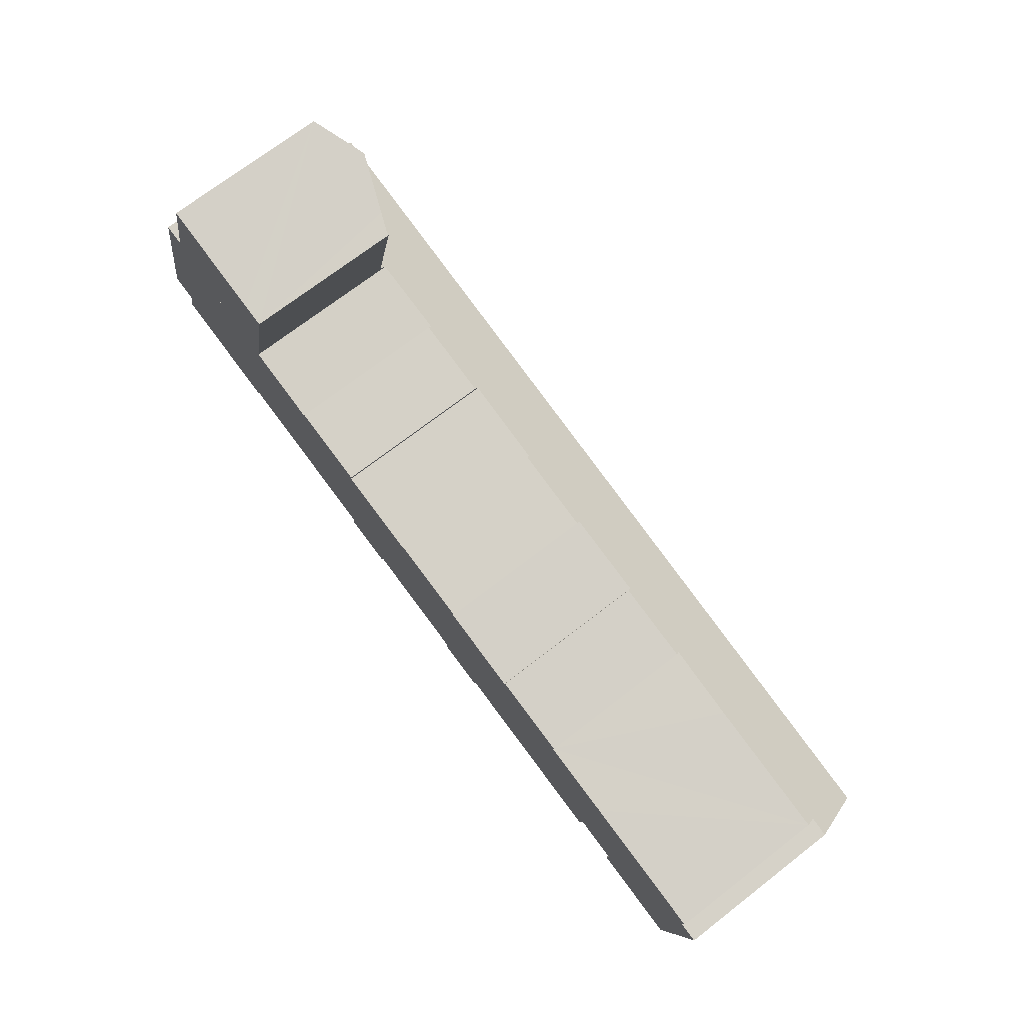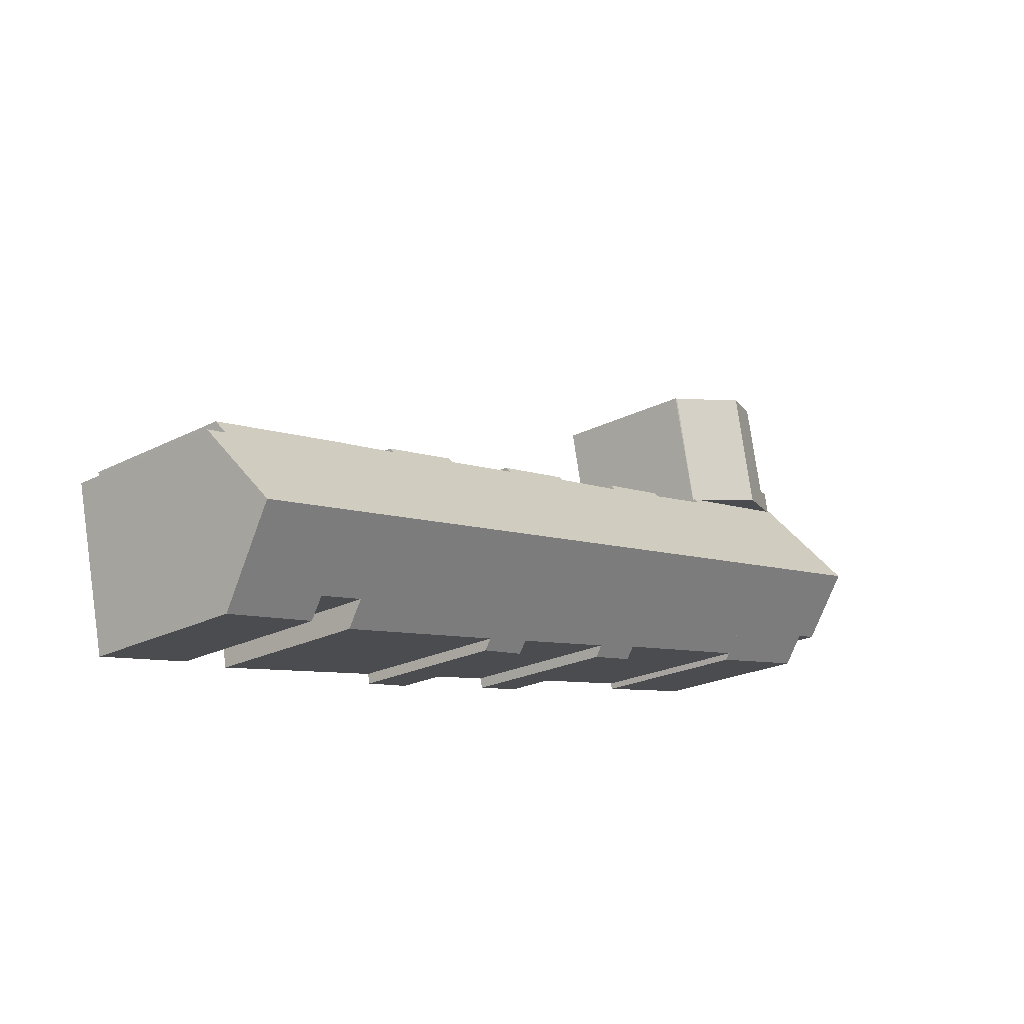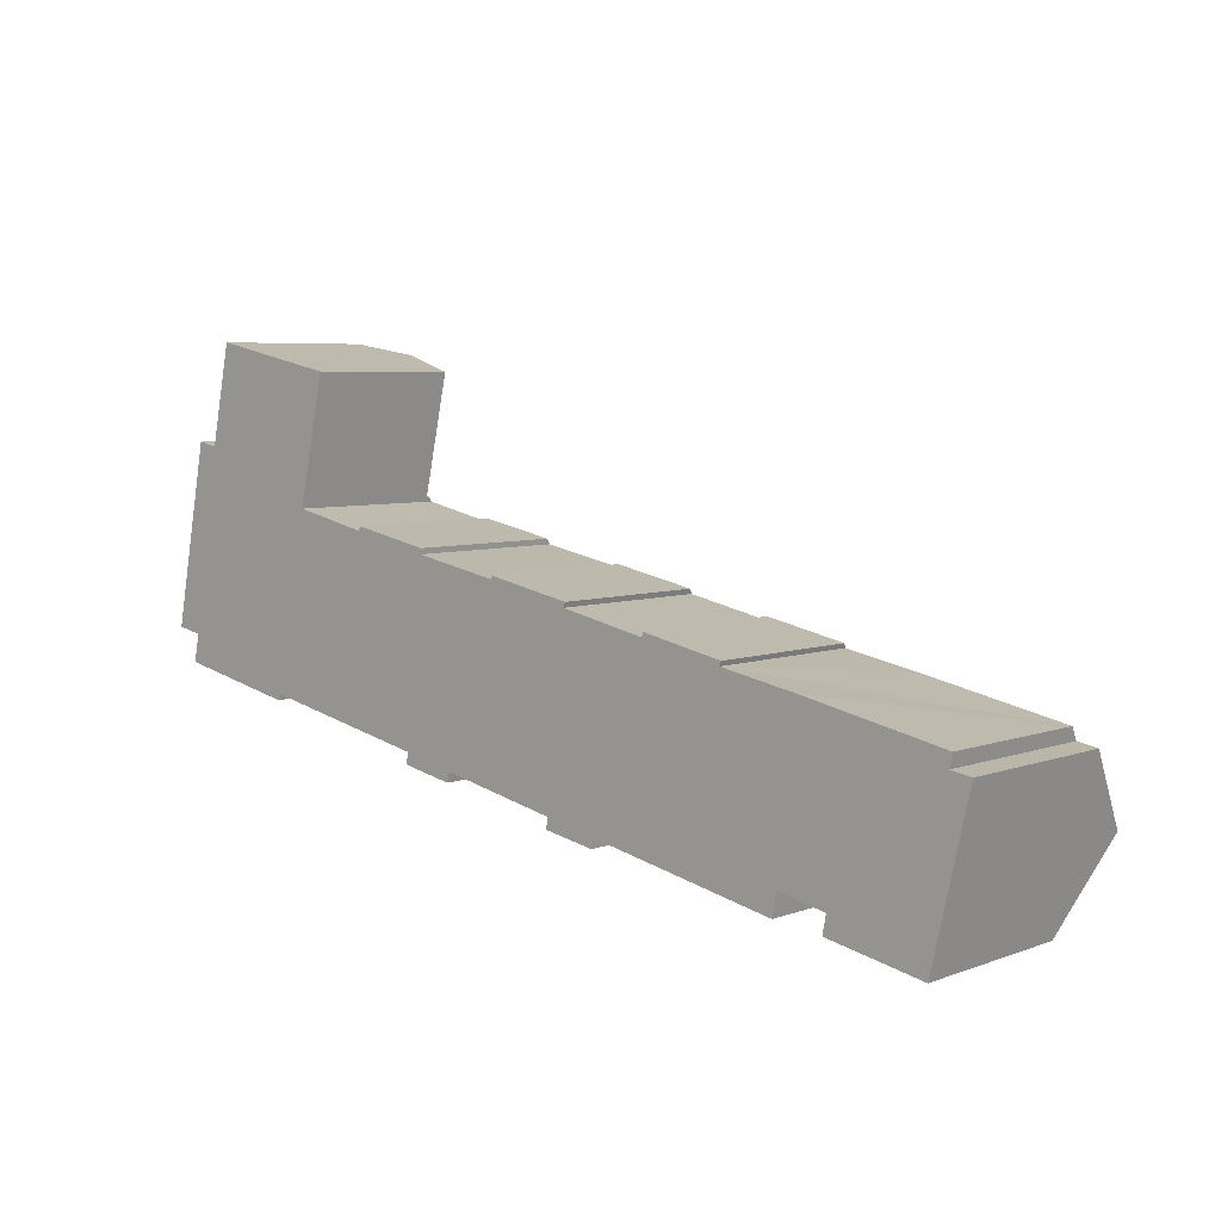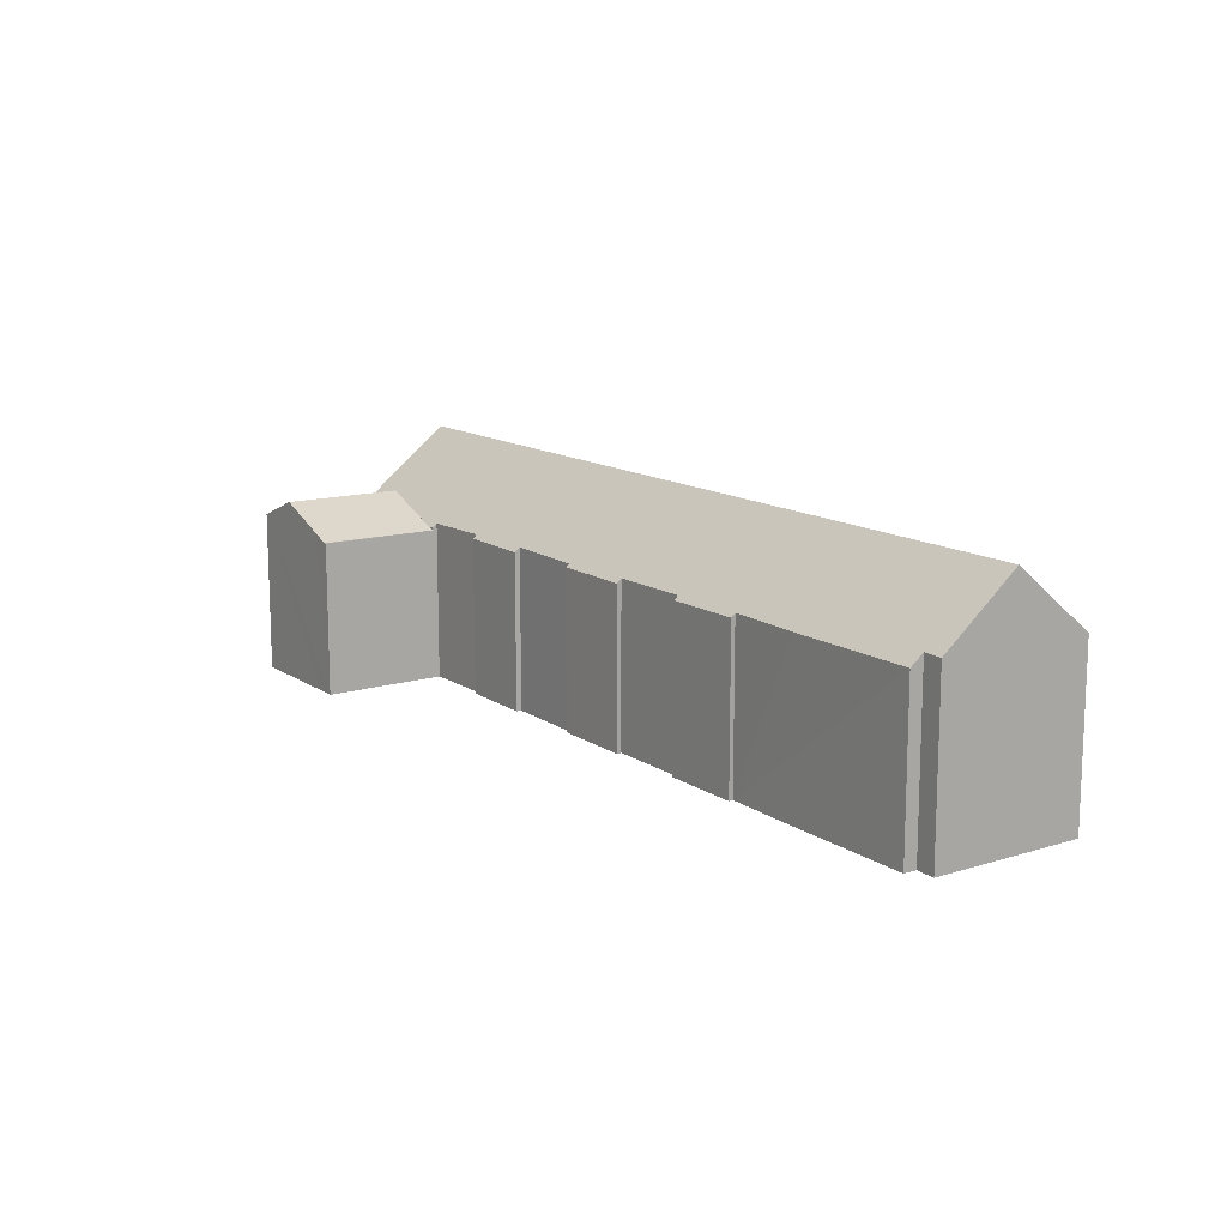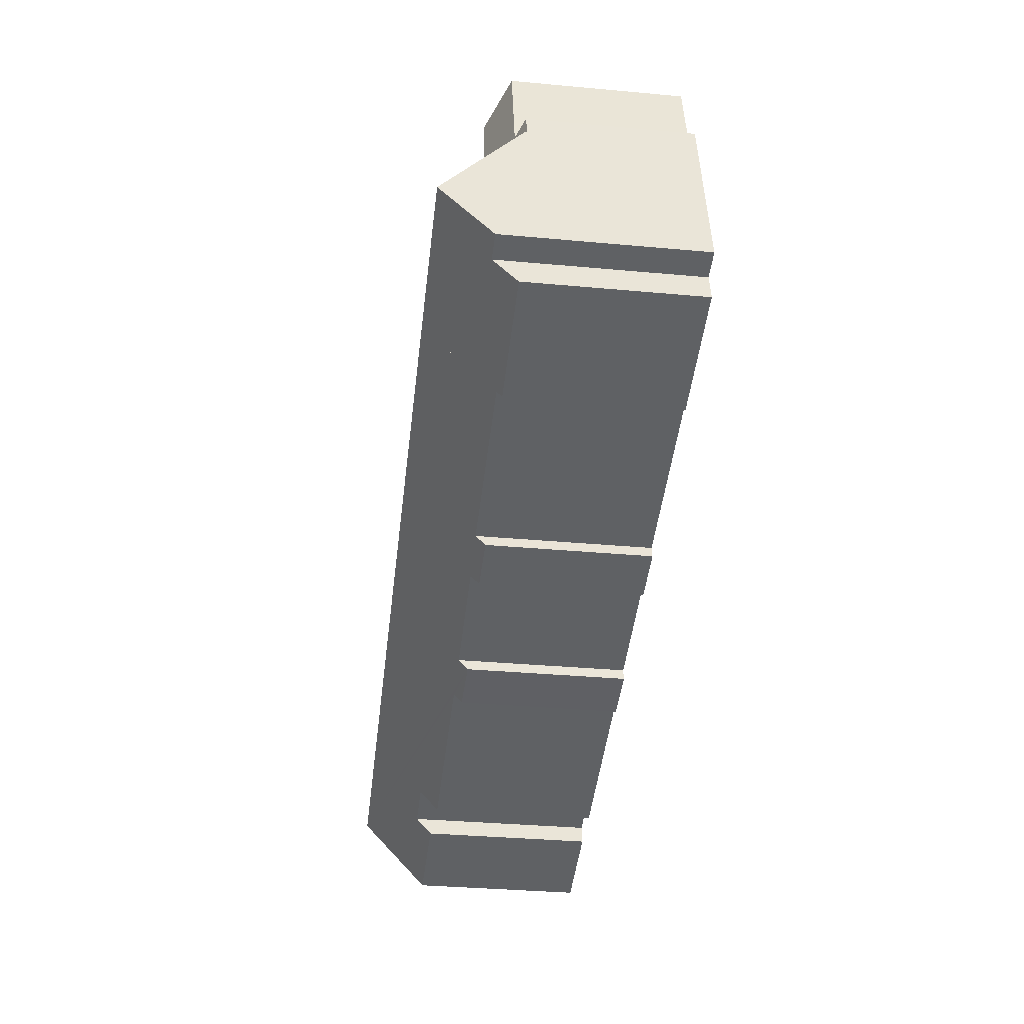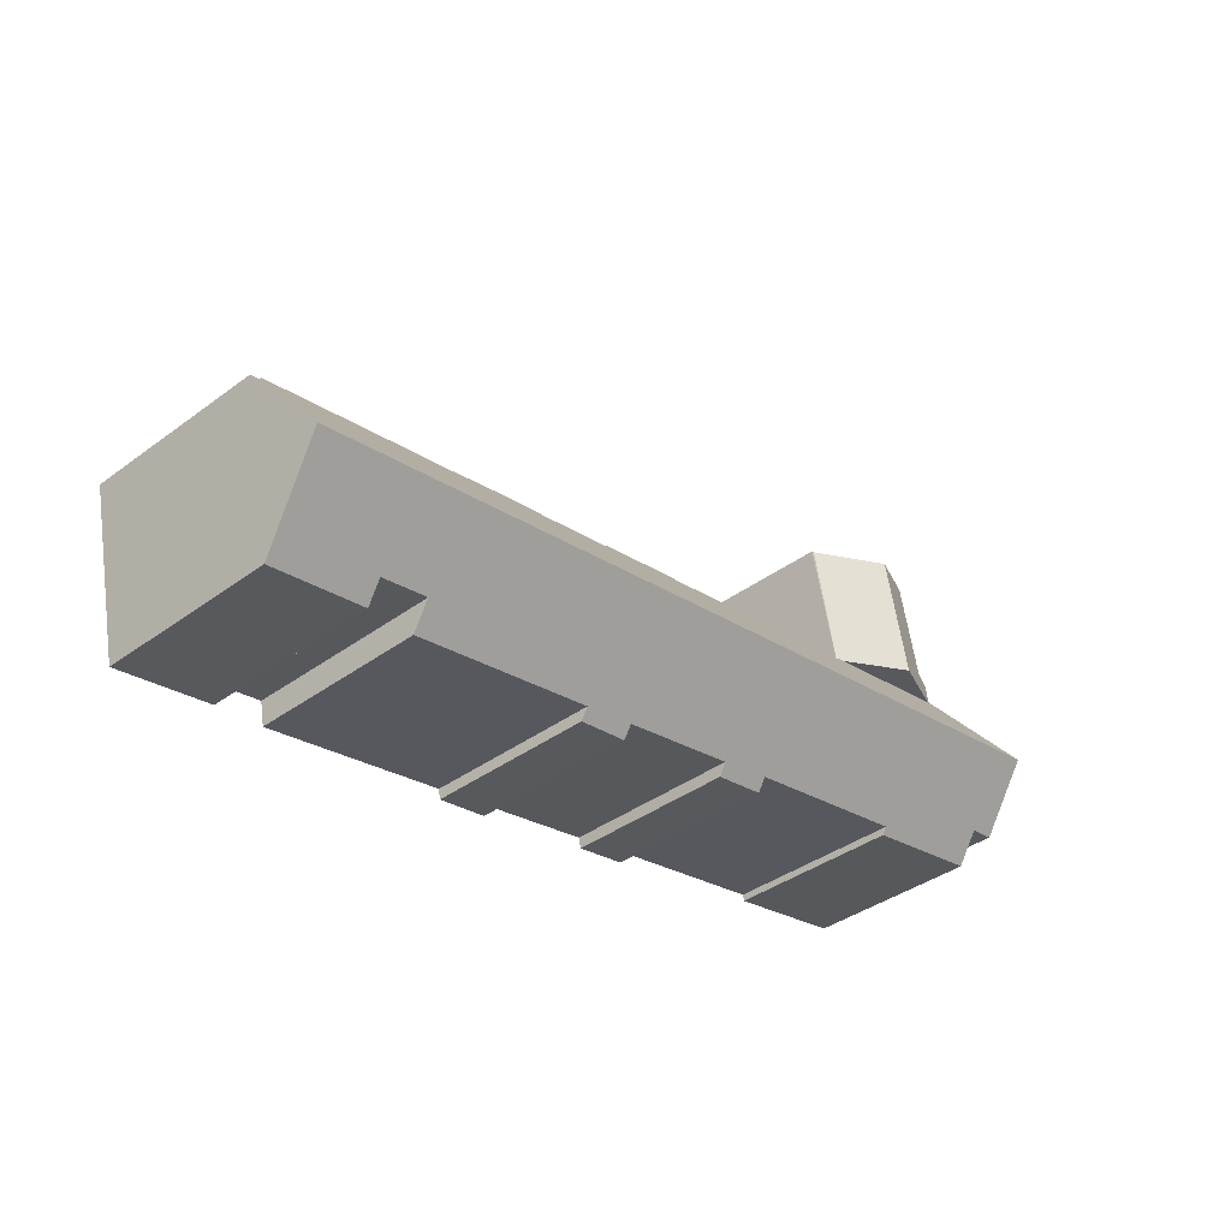
<metadata>
{"format":"obj","ext":"obj","renderer":"f3d","projection":"perspective","resolution":1024,"background":"white","views":[{"elev":71.4,"azim":52.2,"up":"+Z"},{"elev":-22.5,"azim":131.6,"up":"+Z"},{"elev":5.8,"azim":42.0,"up":"+Z"},{"elev":13.1,"azim":67.6,"up":"+Y"},{"elev":-35.2,"azim":-96.9,"up":"+Z"},{"elev":-39.3,"azim":132.4,"up":"+Z"}]}
</metadata>
<code>
v  13.17 11.21 9.123
v  14.9 11.21 17.8
v  15.09 11.21 17.75
v  13.15 11.21 9.129
v  9.392 13.38 18.92
v  12.65 11.41 9.229
v  7.641 13.38 10.25
v  13.51 11.76 18.07
v  2.24 11.25 11.35
v  2.56 11.25 12.97
v  2.626 11.41 11.27
v  4.038 11.83 12.67
v  5.516 11.85 19.72
v  15.09 -1.087e-15 17.75
v  13.51 -1.107e-15 18.07
v  9.392 -1.159e-15 18.92
v  5.516 -1.207e-15 19.72
v  14.9 -1.09e-15 17.8
v  4.038 -7.761e-16 12.67
v  2.56 -7.942e-16 12.97
v  13.17 -5.586e-16 9.123
v  13.15 -5.59e-16 9.129
v  2.626 -6.902e-16 11.27
v  2.24 -6.95e-16 11.35
v  12.65 -5.651e-16 9.229
v  7.641 -6.276e-16 10.25
v  11.74 17.08 2.165
v  64.42 16.28 -7.545
v  64.19 17.08 -8.522
v  65.45 12.59 -3.038
v  64 12.62 -2.78
v  64.2 11.84 -1.829
v  54.12 11.82 0.249
v  51.13 11.86 0.816
v  48.61 11.88 1.293
v  42.83 11.87 2.494
v  36.66 11.84 3.788
v  30.65 11.75 5.119
v  24.36 11.8 6.336
v  24.43 11.49 6.725
v  18.64 11.76 7.552
v  18.74 11.51 7.858
v  15.37 11.72 8.272
v  13.1 11.69 8.771
v  0.865 17.08 4.38
v  13.17 11.41 9.123
v  13.15 11.41 9.129
v  7.641 11.41 10.25
v  2.24 11.41 11.35
v  30.71 11.55 5.366
v  36.77 11.54 4.148
v  42.91 11.59 2.824
v  48.73 11.61 1.619
v  22.99 11.88 -6.765
v  26.65 11.57 -7.909
v  22.9 11.56 -7.168
v  23.08 12.22 -6.355
v  10.38 11.87 -4.212
v  1.474 11.91 -2.355
v  1.88 13.53 -0.363
v  0 13.52 8.276e-16
v  10.41 11.97 -4.095
v  10.48 12.24 -3.764
v  10.54 12.24 -3.777
v  26.83 12.16 -7.19
v  26.73 11.86 -7.562
v  35.32 12.13 -8.964
v  35.26 11.83 -9.339
v  35.19 11.48 -9.762
v  39 12.12 -9.734
v  52.79 13.43 -10.87
v  52.47 12.1 -12.5
v  56.2 13.42 -11.57
v  62.87 12.36 -14.28
v  56.01 12.66 -12.5
v  55.93 12.32 -12.92
v  38.88 11.54 -10.44
v  38.94 11.81 -10.11
v  48.61 -7.917e-17 1.293
v  54.12 -1.525e-17 0.249
v  64.2 1.12e-16 -1.829
v  51.13 -4.997e-17 0.816
v  64 1.702e-16 -2.78
v  65.45 1.86e-16 -3.038
v  13.1 -5.371e-16 8.771
v  18.64 -4.624e-16 7.552
v  15.37 -5.065e-16 8.272
v  18.74 -4.812e-16 7.858
v  24.43 -4.118e-16 6.725
v  24.36 -3.88e-16 6.336
v  30.65 -3.134e-16 5.119
v  30.71 -3.286e-16 5.366
v  36.77 -2.54e-16 4.148
v  42.83 -1.527e-16 2.494
v  36.66 -2.319e-16 3.788
v  48.73 -9.914e-17 1.619
v  42.91 -1.729e-16 2.824
v  62.87 8.746e-16 -14.28
v  64.42 4.62e-16 -7.545
v  64.19 5.218e-16 -8.522
v  52.79 6.654e-16 -10.87
v  52.47 7.655e-16 -12.5
v  39 5.96e-16 -9.734
v  38.88 6.394e-16 -10.44
v  38.94 6.188e-16 -10.11
v  26.83 4.403e-16 -7.19
v  26.65 4.843e-16 -7.909
v  26.73 4.63e-16 -7.562
v  10.48 2.305e-16 -3.764
v  10.38 2.579e-16 -4.212
v  10.41 2.507e-16 -4.095
v  55.93 7.909e-16 -12.92
v  56.2 7.084e-16 -11.57
v  35.19 5.978e-16 -9.762
v  35.32 5.489e-16 -8.964
v  22.9 4.389e-16 -7.168
v  23.08 3.891e-16 -6.355
v  10.54 2.313e-16 -3.777
v  1.474 1.442e-16 -2.355
v  1.88 2.223e-17 -0.363
v  0 0 0
v  56.01 7.653e-16 -12.5
v  35.26 5.718e-16 -9.339
v  22.99 4.142e-16 -6.765
v  0.865 -2.682e-16 4.38
g defaultobject
f 1 2 3
f 2 1 4
f 5 6 7
f 6 5 4
f 4 5 8
f 4 8 2
f 9 10 11
f 7 11 10
f 12 7 10
f 13 7 12
f 5 7 13
f 2 14 3
f 14 2 8
f 14 8 5
f 14 5 13
f 14 13 15
f 15 13 16
f 16 13 17
f 14 15 18
f 10 19 12
f 19 10 20
f 14 1 3
f 1 14 21
f 21 4 1
f 4 21 22
f 22 6 4
f 6 22 7
f 7 22 11
f 11 22 9
f 9 22 23
f 9 23 24
f 23 22 25
f 23 25 26
f 24 10 9
f 10 24 20
f 12 17 13
f 17 12 19
f 24 19 20
f 19 24 23
f 19 23 26
f 19 26 17
f 17 26 16
f 16 26 15
f 15 26 25
f 15 25 18
f 18 25 22
f 18 22 14
f 14 22 21
f 27 28 29
f 28 27 30
f 30 27 31
f 31 27 32
f 32 27 33
f 33 27 34
f 34 27 35
f 35 27 36
f 36 27 37
f 37 27 38
f 38 27 39
f 39 27 40
f 40 27 41
f 40 41 42
f 41 27 43
f 43 27 44
f 44 27 45
f 44 45 46
f 46 45 47
f 47 45 6
f 6 45 48
f 48 45 11
f 11 45 49
f 37 50 51
f 50 37 38
f 35 52 53
f 52 35 36
f 54 55 56
f 55 54 57
f 58 59 60
f 45 60 61
f 60 45 27
f 60 27 58
f 58 27 62
f 62 27 63
f 63 27 64
f 64 27 57
f 57 27 29
f 57 29 65
f 57 65 66
f 57 66 55
f 65 29 67
f 67 29 68
f 68 29 69
f 69 29 70
f 70 29 71
f 70 71 72
f 71 29 73
f 73 29 74
f 75 74 76
f 74 75 73
f 70 77 69
f 77 70 78
f 79 34 35
f 34 79 33
f 33 79 32
f 32 79 80
f 32 80 81
f 80 79 82
f 83 30 31
f 30 83 84
f 24 11 49
f 11 24 48
f 48 24 6
f 6 24 47
f 47 24 23
f 47 23 22
f 22 23 25
f 25 23 26
f 22 46 47
f 46 22 21
f 85 43 44
f 43 85 41
f 41 85 86
f 86 85 87
f 88 40 42
f 40 88 89
f 90 38 39
f 38 90 91
f 92 51 50
f 51 92 93
f 37 94 36
f 94 37 95
f 52 96 53
f 96 52 97
f 32 83 31
f 83 32 81
f 28 74 29
f 74 28 30
f 74 30 84
f 74 84 98
f 98 84 99
f 98 99 100
f 101 72 71
f 72 101 102
f 103 78 70
f 78 103 77
f 77 103 104
f 104 103 105
f 106 66 65
f 66 106 55
f 55 106 107
f 107 106 108
f 109 62 63
f 62 109 58
f 58 109 110
f 110 109 111
f 46 85 44
f 85 46 21
f 40 90 39
f 90 40 89
f 51 95 37
f 95 51 93
f 53 79 35
f 79 53 96
f 98 76 74
f 76 98 112
f 73 101 71
f 101 73 113
f 72 103 70
f 103 72 102
f 104 69 77
f 69 104 114
f 67 106 65
f 106 67 115
f 107 56 55
f 56 107 116
f 117 64 57
f 64 117 118
f 64 118 63
f 63 118 109
f 58 119 59
f 119 58 110
f 120 61 60
f 61 120 121
f 75 113 73
f 113 75 76
f 113 76 112
f 113 112 122
f 68 115 67
f 115 68 69
f 115 69 114
f 115 114 123
f 54 117 57
f 117 54 56
f 117 56 116
f 117 116 124
f 59 120 60
f 120 59 119
f 61 49 45
f 49 61 121
f 49 121 24
f 24 121 125
f 86 42 41
f 42 86 88
f 91 50 38
f 50 91 92
f 94 52 36
f 52 94 97
f 125 23 24
f 23 125 26
f 26 125 121
f 26 121 120
f 26 120 119
f 26 119 110
f 26 110 25
f 25 110 22
f 22 110 85
f 22 85 21
f 85 110 111
f 85 111 109
f 109 87 85
f 87 109 118
f 87 118 117
f 87 117 86
f 86 117 90
f 86 90 89
f 90 117 91
f 91 117 124
f 91 124 116
f 91 116 106
f 106 116 108
f 108 116 107
f 91 93 92
f 93 91 106
f 93 106 95
f 95 106 115
f 95 115 94
f 94 115 123
f 94 123 114
f 94 114 103
f 103 114 104
f 103 104 105
f 94 96 97
f 96 94 103
f 96 103 79
f 79 103 102
f 79 102 82
f 82 102 80
f 80 102 101
f 101 81 80
f 81 101 113
f 81 113 122
f 81 122 112
f 81 112 83
f 83 112 98
f 83 98 84
f 84 98 99
f 99 98 100
f 89 88 86

</code>
